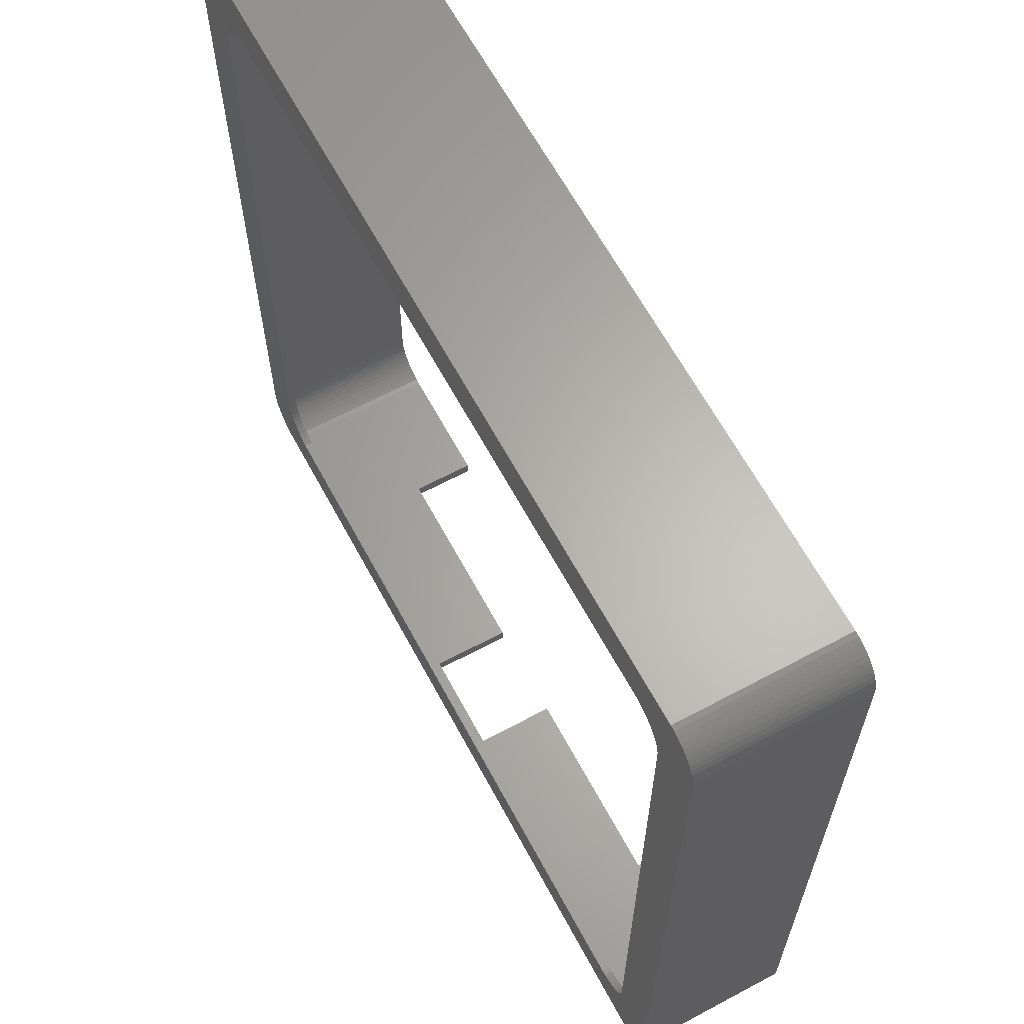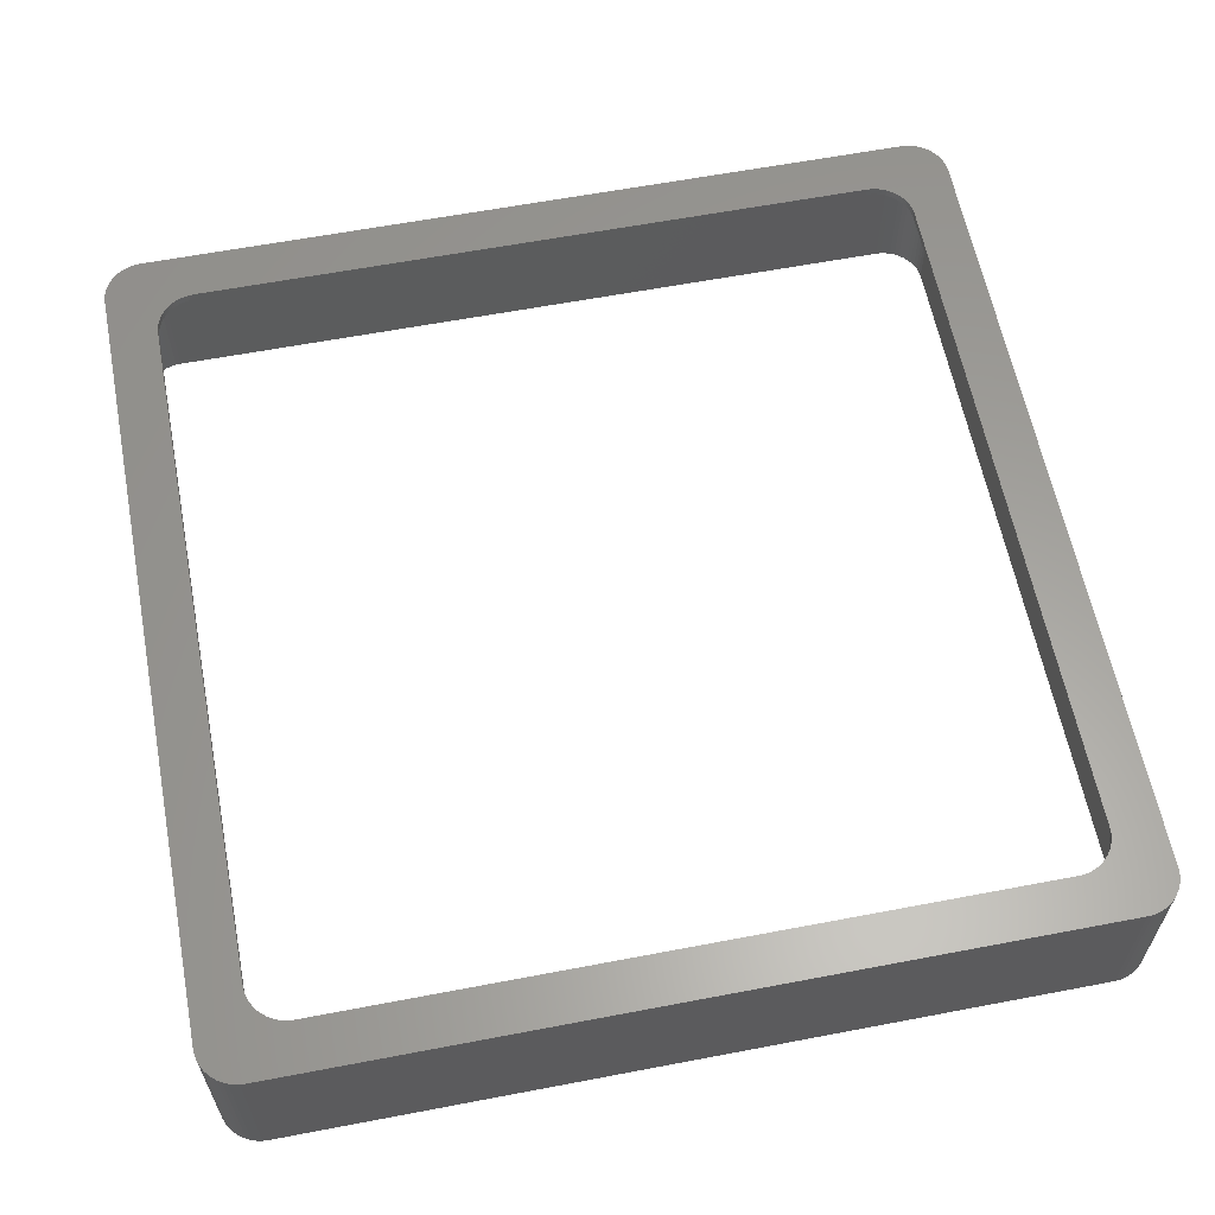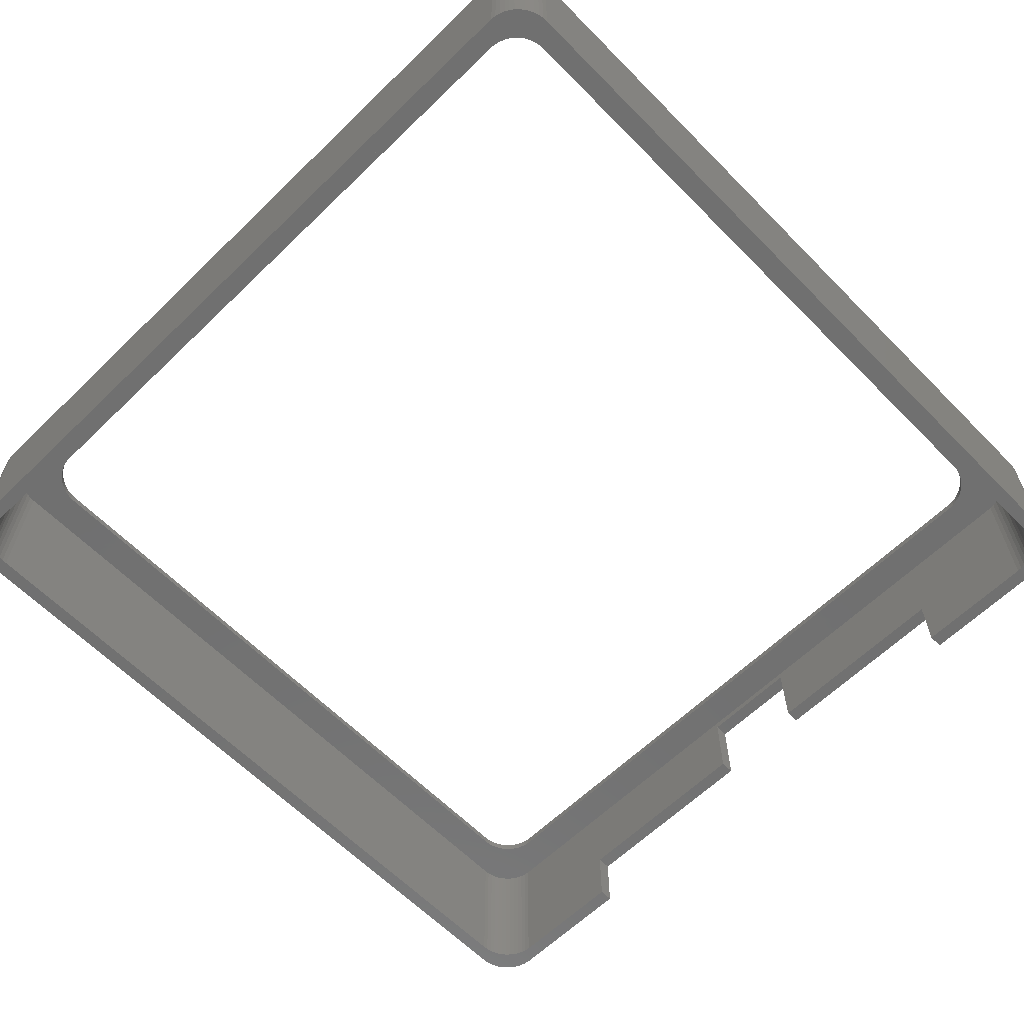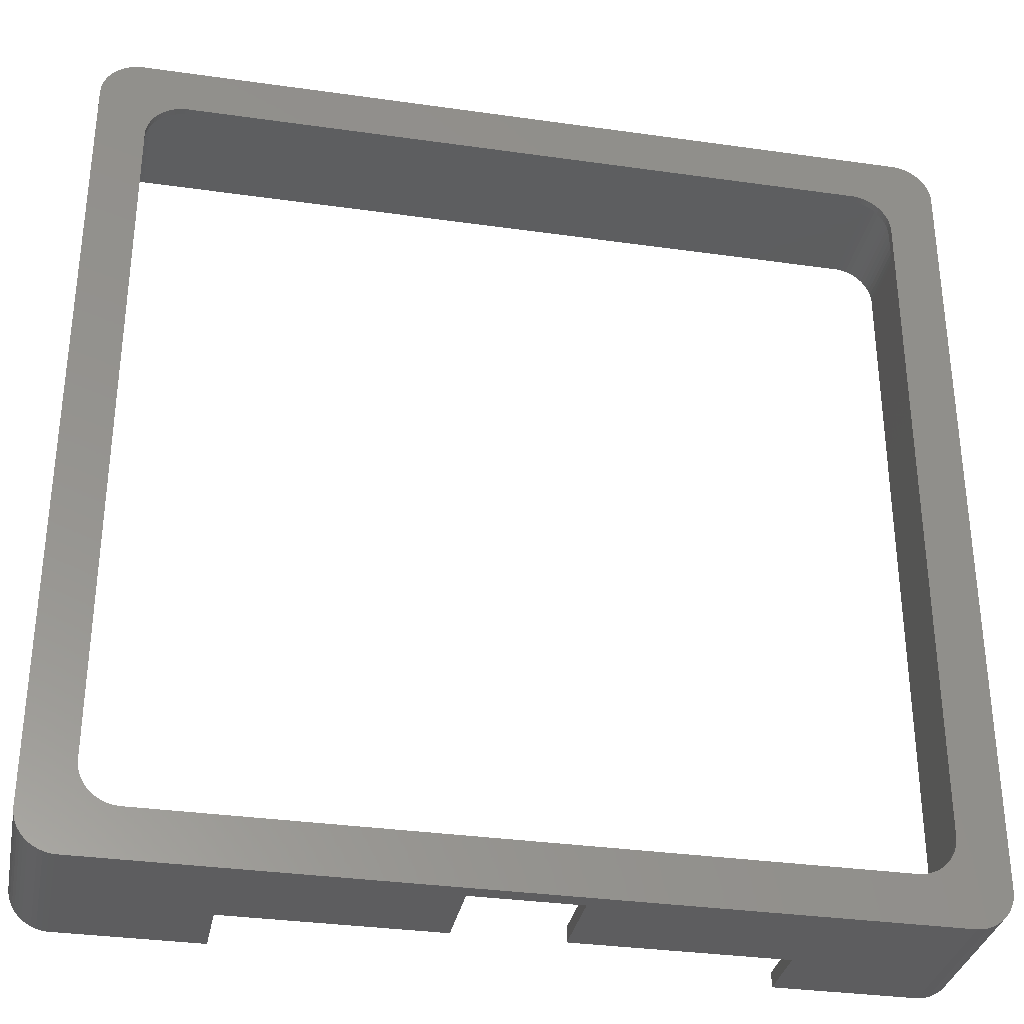
<metadata>
{"format":"stl","ext":"stl","renderer":"f3d","projection":"perspective","resolution":1024,"background":"white","views":[{"elev":64.0,"azim":61.7,"up":"+Y"},{"elev":61.1,"azim":79.0,"up":"+Z"},{"elev":-62.5,"azim":-135.6,"up":"+Z"},{"elev":-33.0,"azim":-11.1,"up":"+Y"}]}
</metadata>
<code>
# stl→obj: 328 verts, 656 faces
v 1.144e-06 5 19
v 1.144e-06 99.65 0
v 1.144e-06 99.65 19
v 1.144e-06 5 0
v 0.03943 100.3 0
v 0.03943 100.3 19
v 104.7 5 0
v 104.7 99.65 19
v 104.7 99.65 0
v 104.7 5 19
v 99.5 6.261 19
v 104.6 4.373 19
v 100.5 9.2 19
v 104.5 3.757 19
v 100.5 95.45 19
v 104.3 3.159 19
v 100.4 96.08 19
v 99.09 5.777 19
v 104 2.591 19
v 100.3 96.69 19
v 103.7 2.061 19
v 100.1 97.29 19
v 103.3 1.577 19
v 99.83 97.86 19
v 102.8 1.147 19
v 99.5 98.39 19
v 98.64 5.347 19
v 102.3 0.7784 19
v 104.6 100.3 19
v 101.8 0.4759 19
v 104.5 100.9 19
v 101.2 0.2447 19
v 104.3 101.5 19
v 100.6 0.08857 19
v 99.09 98.87 19
v 104 102.1 19
v 100.4 8.573 19
v 100.3 7.957 19
v 100.1 7.359 19
v 98.13 4.978 19
v 99.96 0.009868 19
v 99.83 6.791 19
v 97.58 4.676 19
v 97 4.445 19
v 96.39 4.289 19
v 95.76 4.21 19
v 8.886 4.21 19
v 4.686 0.009868 19
v 8.263 4.289 19
v 7.655 4.445 19
v 7.071 4.676 19
v 6.521 4.978 19
v 4.063 0.08857 19
v 6.013 5.347 19
v 3.455 0.2447 19
v 2.871 0.4759 19
v 2.321 0.7784 19
v 1.813 1.147 19
v 5.555 5.777 19
v 1.355 1.577 19
v 0.6185 2.591 19
v 0.9549 2.061 19
v 103.7 102.6 19
v 103.3 103.1 19
v 102.8 103.5 19
v 98.64 99.3 19
v 102.3 103.9 19
v 101.8 104.2 19
v 101.2 104.4 19
v 100.6 104.6 19
v 98.13 99.67 19
v 99.96 104.6 19
v 97.58 99.97 19
v 97 100.2 19
v 96.39 100.4 19
v 95.76 100.4 19
v 8.886 100.4 19
v 4.686 104.6 19
v 8.263 100.4 19
v 7.655 100.2 19
v 7.071 99.97 19
v 6.521 99.67 19
v 4.063 104.6 19
v 6.013 99.3 19
v 1.813 103.5 19
v 5.555 98.87 19
v 0.3511 101.5 19
v 5.155 98.39 19
v 4.818 97.86 19
v 4.551 97.29 19
v 4.357 96.69 19
v 4.239 96.08 19
v 4.2 95.45 19
v 4.2 9.2 19
v 0.3511 3.159 19
v 5.155 6.261 19
v 0.1571 3.757 19
v 3.455 104.4 19
v 0.03943 4.373 19
v 2.871 104.2 19
v 2.321 103.9 19
v 4.818 6.791 19
v 4.551 7.359 19
v 1.355 103.1 19
v 4.357 7.957 19
v 0.9549 102.6 19
v 4.239 8.573 19
v 0.6185 102.1 19
v 0.1571 100.9 19
v 4.686 104.6 0
v 99.96 104.6 0
v 1.355 103.1 0
v 0.9549 102.6 0
v 102.8 1.147 0
v 102.3 0.7784 0
v 0.03943 4.373 0
v 0.3511 101.5 0
v 0.1571 100.9 0
v 1.813 103.5 0
v 100.6 104.6 0
v 104.6 4.373 0
v 104 2.591 0
v 104.3 3.159 0
v 58.83 0.009868 18
v 84.45 0.009868 8
v 99.96 0.009868 0
v 84.45 0.009868 0
v 45.83 0.009868 18
v 20.2 0.009868 8
v 45.83 0.009868 8
v 4.686 0.009868 0
v 20.2 0.009868 0
v 58.83 0.009868 8
v 0.1571 3.757 0
v 0.3511 3.159 0
v 0.6185 102.1 0
v 2.871 104.2 0
v 3.455 104.4 0
v 103.7 102.6 0
v 103.3 103.1 0
v 101.2 104.4 0
v 101.8 104.2 0
v 104.5 3.757 0
v 103.7 2.061 0
v 3.455 0.2447 0
v 2.871 0.4759 0
v 101.2 0.2447 0
v 100.6 0.08857 0
v 4.063 0.08857 0
v 101.8 0.4759 0
v 0.6185 2.591 0
v 0.9549 2.061 0
v 4.063 104.6 0
v 2.321 103.9 0
v 104.5 100.9 0
v 104.3 101.5 0
v 102.3 103.9 0
v 102.8 103.5 0
v 1.813 1.147 0
v 1.355 1.577 0
v 2.321 0.7784 0
v 104 102.1 0
v 104.6 100.3 0
v 103.3 1.577 0
v 58.83 -1.79 8
v 58.83 -1.79 18
v 45.83 -1.79 18
v 45.83 -1.79 8
v 84.45 -1.79 0
v 84.45 -1.79 8
v 20.2 -1.79 8
v 20.2 -1.79 0
v 2.886 -1.79 0
v 2.263 -1.711 0
v 1.655 -1.555 0
v 1.071 -1.324 0
v 0.5209 -1.022 0
v 0.01288 -0.6526 0
v -0.4448 -0.2227 0
v -0.8451 0.2611 0
v -1.182 0.7912 0
v -1.449 1.359 0
v -1.643 1.957 0
v 106.5 3.2 0
v 106.4 2.573 0
v 106.5 101.5 0
v 106.3 1.957 0
v 106.1 1.359 0
v 105.8 0.7912 0
v 105.5 0.2611 0
v 105.1 -0.2227 0
v 106.4 102.1 0
v 106.3 102.7 0
v 104.6 -0.6526 0
v 104.1 -1.022 0
v 103.6 -1.324 0
v 103 -1.555 0
v 102.4 -1.711 0
v 101.8 -1.79 0
v 106.1 103.3 0
v 105.8 103.9 0
v 105.5 104.4 0
v 105.1 104.9 0
v 104.6 105.3 0
v 104.1 105.7 0
v 103.6 106 0
v 103 106.2 0
v 102.4 106.4 0
v 101.8 106.4 0
v 2.886 106.4 0
v 1.655 106.2 0
v 2.263 106.4 0
v 0.5209 105.7 0
v 0.01288 105.3 0
v 1.071 106 0
v -0.8451 104.4 0
v -1.449 103.3 0
v -1.643 102.7 0
v -1.8 101.5 0
v -1.8 3.2 0
v -1.761 2.573 0
v -1.761 102.1 0
v -0.4448 104.9 0
v -1.182 103.9 0
v 4.2 9.2 20
v 4.2 95.45 20
v 95.76 100.4 20
v 8.886 100.4 20
v 6.013 99.3 20
v 5.555 98.87 20
v 100.5 95.45 20
v 100.5 9.2 20
v 8.886 4.21 20
v 95.76 4.21 20
v 4.818 6.791 20
v 4.551 7.359 20
v 4.357 96.69 20
v 4.551 97.29 20
v 5.155 98.39 20
v 7.071 99.97 20
v 6.521 99.67 20
v 97.58 99.97 20
v 97 100.2 20
v 100.4 8.573 20
v 97 4.445 20
v 97.58 4.676 20
v 4.239 96.08 20
v 4.818 97.86 20
v 8.263 100.4 20
v 7.655 100.2 20
v 99.09 98.87 20
v 99.5 98.39 20
v 100.1 7.359 20
v 99.83 6.791 20
v 100.3 7.957 20
v 5.555 5.777 20
v 5.155 6.261 20
v 7.071 4.676 20
v 7.655 4.445 20
v 98.13 4.978 20
v 98.64 5.347 20
v 96.39 4.289 20
v 8.263 4.289 20
v 4.357 7.957 20
v 4.239 8.573 20
v 100.1 97.29 20
v 100.3 96.69 20
v 98.13 99.67 20
v 98.64 99.3 20
v 96.39 100.4 20
v 99.5 6.261 20
v 99.09 5.777 20
v 6.013 5.347 20
v 6.521 4.978 20
v 100.4 96.08 20
v 99.83 97.86 20
v -1.8 101.5 20
v -1.8 3.2 20
v 106.5 101.5 20
v 106.4 102.1 20
v 106.5 3.2 20
v 106.3 102.7 20
v 106.1 103.3 20
v 105.8 103.9 20
v 105.5 104.4 20
v 105.1 104.9 20
v 104.6 105.3 20
v 104.1 105.7 20
v 103.6 106 20
v 106.4 2.573 20
v 103 106.2 20
v 106.3 1.957 20
v 102.4 106.4 20
v 106.1 1.359 20
v 101.8 106.4 20
v 105.8 0.7912 20
v 105.5 0.2611 20
v 2.886 106.4 20
v 105.1 -0.2227 20
v 104.6 -0.6526 20
v 104.1 -1.022 20
v 103.6 -1.324 20
v 103 -1.555 20
v 102.4 -1.711 20
v 101.8 -1.79 20
v 2.886 -1.79 20
v 1.655 -1.555 20
v 2.263 106.4 20
v 1.655 106.2 20
v -1.761 2.573 20
v 1.071 106 20
v 2.263 -1.711 20
v 0.5209 105.7 20
v 0.01288 105.3 20
v 1.071 -1.324 20
v -0.4448 104.9 20
v 0.5209 -1.022 20
v -0.8451 104.4 20
v 0.01288 -0.6526 20
v -1.182 103.9 20
v -0.4448 -0.2227 20
v -1.449 103.3 20
v -0.8451 0.2611 20
v -1.643 102.7 20
v -1.182 0.7912 20
v -1.761 102.1 20
v -1.449 1.359 20
v -1.643 1.957 20
f 1 2 3
f 2 1 4
f 3 5 6
f 5 3 2
f 7 8 9
f 8 7 10
f 11 10 12
f 10 13 8
f 11 12 14
f 15 8 13
f 11 14 16
f 17 8 15
f 18 16 19
f 20 8 17
f 18 19 21
f 22 8 20
f 18 21 23
f 24 8 22
f 18 23 25
f 26 8 24
f 27 25 28
f 8 26 29
f 27 28 30
f 29 26 31
f 27 30 32
f 31 26 33
f 27 32 34
f 35 33 26
f 33 35 36
f 10 37 13
f 10 38 37
f 10 39 38
f 40 34 41
f 10 42 39
f 10 11 42
f 16 18 11
f 25 27 18
f 34 40 27
f 41 43 40
f 41 44 43
f 41 45 44
f 41 46 45
f 41 47 46
f 48 47 41
f 48 49 47
f 48 50 49
f 48 51 50
f 48 52 51
f 53 52 48
f 52 53 54
f 55 54 53
f 56 54 55
f 57 54 56
f 58 54 57
f 54 58 59
f 60 59 58
f 61 59 62
f 62 59 60
f 36 35 63
f 63 35 64
f 64 35 65
f 66 65 35
f 65 66 67
f 67 66 68
f 68 66 69
f 69 66 70
f 71 70 66
f 70 71 72
f 73 72 71
f 74 72 73
f 75 72 74
f 76 72 75
f 77 72 76
f 77 78 72
f 79 78 77
f 80 78 79
f 81 78 80
f 82 78 81
f 83 82 84
f 85 84 86
f 87 86 88
f 3 88 89
f 3 89 90
f 3 90 91
f 3 91 92
f 3 92 93
f 82 83 78
f 94 1 93
f 95 59 61
f 3 93 1
f 59 95 96
f 88 3 6
f 97 96 95
f 84 98 83
f 99 96 97
f 84 100 98
f 1 96 99
f 84 101 100
f 96 1 102
f 84 85 101
f 102 1 103
f 86 104 85
f 103 1 105
f 86 106 104
f 105 1 107
f 86 108 106
f 107 1 94
f 86 87 108
f 88 109 87
f 88 6 109
f 110 72 78
f 72 110 111
f 106 112 104
f 112 106 113
f 114 28 25
f 28 114 115
f 99 4 1
f 4 99 116
f 109 117 87
f 117 109 118
f 112 85 104
f 85 112 119
f 111 70 72
f 70 111 120
f 6 118 109
f 118 6 5
f 121 10 7
f 10 121 12
f 122 16 123
f 16 122 19
f 41 124 48
f 41 125 124
f 126 125 41
f 125 126 127
f 128 48 124
f 129 128 130
f 128 129 48
f 131 129 132
f 129 131 48
f 124 125 133
f 95 134 97
f 134 95 135
f 108 113 106
f 113 108 136
f 87 136 108
f 136 87 117
f 137 98 100
f 98 137 138
f 139 64 140
f 64 139 63
f 141 68 69
f 68 141 142
f 123 14 143
f 14 123 16
f 144 19 122
f 19 144 21
f 145 56 55
f 56 145 146
f 147 34 32
f 34 147 148
f 131 53 48
f 53 131 149
f 148 41 34
f 41 148 126
f 150 32 30
f 32 150 147
f 62 151 61
f 151 62 152
f 138 83 98
f 83 138 153
f 153 78 83
f 78 153 110
f 119 101 85
f 101 119 154
f 154 100 101
f 100 154 137
f 155 33 156
f 33 155 31
f 120 69 70
f 69 120 141
f 142 67 68
f 67 142 157
f 157 65 67
f 65 157 158
f 158 64 65
f 64 158 140
f 143 12 121
f 12 143 14
f 61 135 95
f 135 61 151
f 159 60 58
f 60 159 160
f 146 57 56
f 57 146 161
f 60 152 62
f 152 60 160
f 149 55 53
f 55 149 145
f 115 30 28
f 30 115 150
f 162 63 139
f 63 162 36
f 156 36 162
f 36 156 33
f 163 31 155
f 31 163 29
f 9 29 163
f 29 9 8
f 164 21 144
f 21 164 23
f 164 25 23
f 25 164 114
f 161 58 57
f 58 161 159
f 97 116 99
f 116 97 134
f 165 124 133
f 124 165 166
f 167 124 166
f 124 167 128
f 167 130 128
f 130 167 168
f 169 125 127
f 125 169 170
f 165 125 170
f 125 165 133
f 171 130 168
f 130 171 129
f 171 132 129
f 132 171 172
f 172 131 132
f 173 131 172
f 173 149 131
f 173 145 149
f 173 146 145
f 174 146 173
f 175 146 174
f 146 175 161
f 176 161 175
f 177 161 176
f 161 177 159
f 178 159 177
f 159 178 160
f 179 160 178
f 180 160 179
f 160 180 152
f 181 152 180
f 182 152 181
f 152 182 151
f 151 183 135
f 183 151 182
f 123 184 185
f 184 7 186
f 123 185 187
f 9 186 7
f 122 187 188
f 163 186 9
f 144 188 189
f 155 186 163
f 144 189 190
f 156 186 155
f 164 190 191
f 186 156 192
f 192 156 193
f 164 191 194
f 184 121 7
f 184 143 121
f 184 123 143
f 114 194 195
f 187 122 123
f 188 144 122
f 115 195 196
f 190 164 144
f 115 196 197
f 194 114 164
f 150 197 198
f 195 115 114
f 197 150 115
f 199 150 198
f 199 147 150
f 199 148 147
f 199 126 148
f 169 126 199
f 126 169 127
f 162 193 156
f 193 162 200
f 139 200 162
f 200 139 201
f 201 139 202
f 140 202 139
f 202 140 203
f 203 140 204
f 158 204 140
f 204 158 205
f 157 205 158
f 205 157 206
f 206 157 207
f 142 207 157
f 207 142 208
f 142 209 208
f 141 209 142
f 120 209 141
f 111 209 120
f 110 209 111
f 110 210 209
f 153 210 110
f 138 210 153
f 137 210 138
f 211 137 154
f 137 212 210
f 213 154 119
f 137 211 212
f 214 119 112
f 154 215 211
f 216 112 113
f 217 113 136
f 154 213 215
f 218 136 117
f 219 117 118
f 219 118 5
f 119 214 213
f 219 5 2
f 4 220 2
f 219 2 220
f 221 135 183
f 117 219 222
f 220 135 221
f 112 223 214
f 135 220 134
f 112 216 223
f 134 220 116
f 113 224 216
f 116 220 4
f 113 217 224
f 136 218 217
f 117 222 218
f 225 93 226
f 93 225 94
f 77 227 228
f 227 77 76
f 86 229 230
f 229 86 84
f 13 231 15
f 231 13 232
f 46 233 234
f 233 46 47
f 235 103 236
f 103 235 102
f 237 90 238
f 90 237 91
f 239 86 230
f 86 239 88
f 82 240 241
f 240 82 81
f 74 242 243
f 242 74 73
f 37 232 13
f 232 37 244
f 43 245 246
f 245 43 44
f 247 91 237
f 91 247 92
f 248 88 239
f 88 248 89
f 238 89 248
f 89 238 90
f 79 228 249
f 228 79 77
f 81 250 240
f 250 81 80
f 26 251 35
f 251 26 252
f 42 253 39
f 253 42 254
f 39 255 38
f 255 39 253
f 256 96 257
f 96 256 59
f 50 258 259
f 258 50 51
f 27 260 261
f 260 27 40
f 45 234 262
f 234 45 46
f 44 262 245
f 262 44 45
f 47 263 233
f 263 47 49
f 264 107 265
f 107 264 105
f 265 94 225
f 94 265 107
f 226 92 247
f 92 226 93
f 84 241 229
f 241 84 82
f 80 249 250
f 249 80 79
f 20 266 22
f 266 20 267
f 73 268 242
f 268 73 71
f 71 269 268
f 269 71 66
f 66 251 269
f 251 66 35
f 75 243 270
f 243 75 74
f 76 270 227
f 270 76 75
f 18 271 11
f 271 18 272
f 18 261 272
f 261 18 27
f 11 254 42
f 254 11 271
f 38 244 37
f 244 38 255
f 257 102 235
f 102 257 96
f 54 256 273
f 256 54 59
f 51 274 258
f 274 51 52
f 40 246 260
f 246 40 43
f 49 259 263
f 259 49 50
f 236 105 264
f 105 236 103
f 17 267 20
f 267 17 275
f 15 275 17
f 275 15 231
f 24 252 26
f 252 24 276
f 22 276 24
f 276 22 266
f 52 273 274
f 273 52 54
f 220 277 219
f 277 220 278
f 251 279 280
f 279 231 281
f 251 280 282
f 232 281 231
f 251 282 283
f 244 281 232
f 251 283 284
f 255 281 244
f 251 284 285
f 253 281 255
f 251 285 286
f 254 281 253
f 251 286 287
f 271 281 254
f 251 287 288
f 272 281 271
f 251 288 289
f 281 272 290
f 251 289 291
f 290 272 292
f 269 291 293
f 292 272 294
f 269 293 295
f 294 272 296
f 296 272 297
f 279 275 231
f 279 267 275
f 279 266 267
f 279 276 266
f 279 252 276
f 279 251 252
f 291 269 251
f 295 268 269
f 295 242 268
f 295 243 242
f 295 270 243
f 295 227 270
f 295 228 227
f 247 277 226
f 237 277 247
f 238 277 237
f 248 277 238
f 239 277 248
f 230 277 239
f 277 230 298
f 229 298 230
f 241 298 229
f 240 298 241
f 250 298 240
f 249 298 250
f 228 298 249
f 298 228 295
f 297 272 299
f 299 272 300
f 300 272 301
f 301 272 302
f 302 272 303
f 261 303 272
f 303 261 304
f 304 261 305
f 260 305 261
f 246 305 260
f 245 305 246
f 262 305 245
f 234 305 262
f 233 305 234
f 233 306 305
f 263 306 233
f 259 306 263
f 258 306 259
f 274 306 258
f 273 306 274
f 307 273 256
f 278 256 257
f 278 257 235
f 278 235 236
f 278 236 264
f 278 264 265
f 278 265 225
f 226 277 225
f 277 298 308
f 278 225 277
f 277 308 309
f 256 278 310
f 277 309 311
f 273 312 306
f 277 311 313
f 273 307 312
f 277 313 314
f 256 315 307
f 277 314 316
f 256 317 315
f 277 316 318
f 256 319 317
f 277 318 320
f 256 321 319
f 277 320 322
f 256 323 321
f 277 322 324
f 256 325 323
f 277 324 326
f 256 327 325
f 256 328 327
f 256 310 328
f 209 298 295
f 298 209 210
f 214 316 314
f 316 214 223
f 203 287 286
f 287 203 204
f 281 186 279
f 186 281 184
f 306 167 305
f 306 171 167
f 173 171 306
f 171 173 172
f 166 305 167
f 170 166 165
f 166 170 305
f 199 170 169
f 170 199 305
f 167 171 168
f 218 322 217
f 322 218 324
f 216 316 223
f 316 216 318
f 194 299 300
f 299 194 191
f 196 301 302
f 301 196 195
f 222 324 218
f 324 222 326
f 224 318 216
f 318 224 320
f 210 308 298
f 308 210 212
f 215 313 311
f 313 215 213
f 213 314 313
f 314 213 214
f 211 311 309
f 311 211 215
f 204 288 287
f 288 204 205
f 206 291 289
f 291 206 207
f 297 189 296
f 189 297 190
f 294 187 292
f 187 294 188
f 296 188 294
f 188 296 189
f 299 190 297
f 190 299 191
f 292 185 290
f 185 292 187
f 179 323 180
f 323 179 321
f 180 325 181
f 325 180 323
f 179 319 321
f 319 179 178
f 176 307 315
f 307 176 175
f 199 304 305
f 304 199 198
f 198 303 304
f 303 198 197
f 197 302 303
f 302 197 196
f 221 278 220
f 278 221 310
f 182 328 183
f 328 182 327
f 183 310 221
f 310 183 328
f 219 326 222
f 326 219 277
f 217 320 224
f 320 217 322
f 212 309 308
f 309 212 211
f 279 192 280
f 192 279 186
f 282 200 283
f 200 282 193
f 285 203 286
f 203 285 202
f 205 289 288
f 289 205 206
f 290 184 281
f 184 290 185
f 195 300 301
f 300 195 194
f 280 193 282
f 193 280 192
f 284 202 285
f 202 284 201
f 283 201 284
f 201 283 200
f 208 295 293
f 295 208 209
f 207 293 291
f 293 207 208
f 177 315 317
f 315 177 176
f 178 317 319
f 317 178 177
f 174 306 312
f 306 174 173
f 175 312 307
f 312 175 174
f 181 327 182
f 327 181 325

</code>
